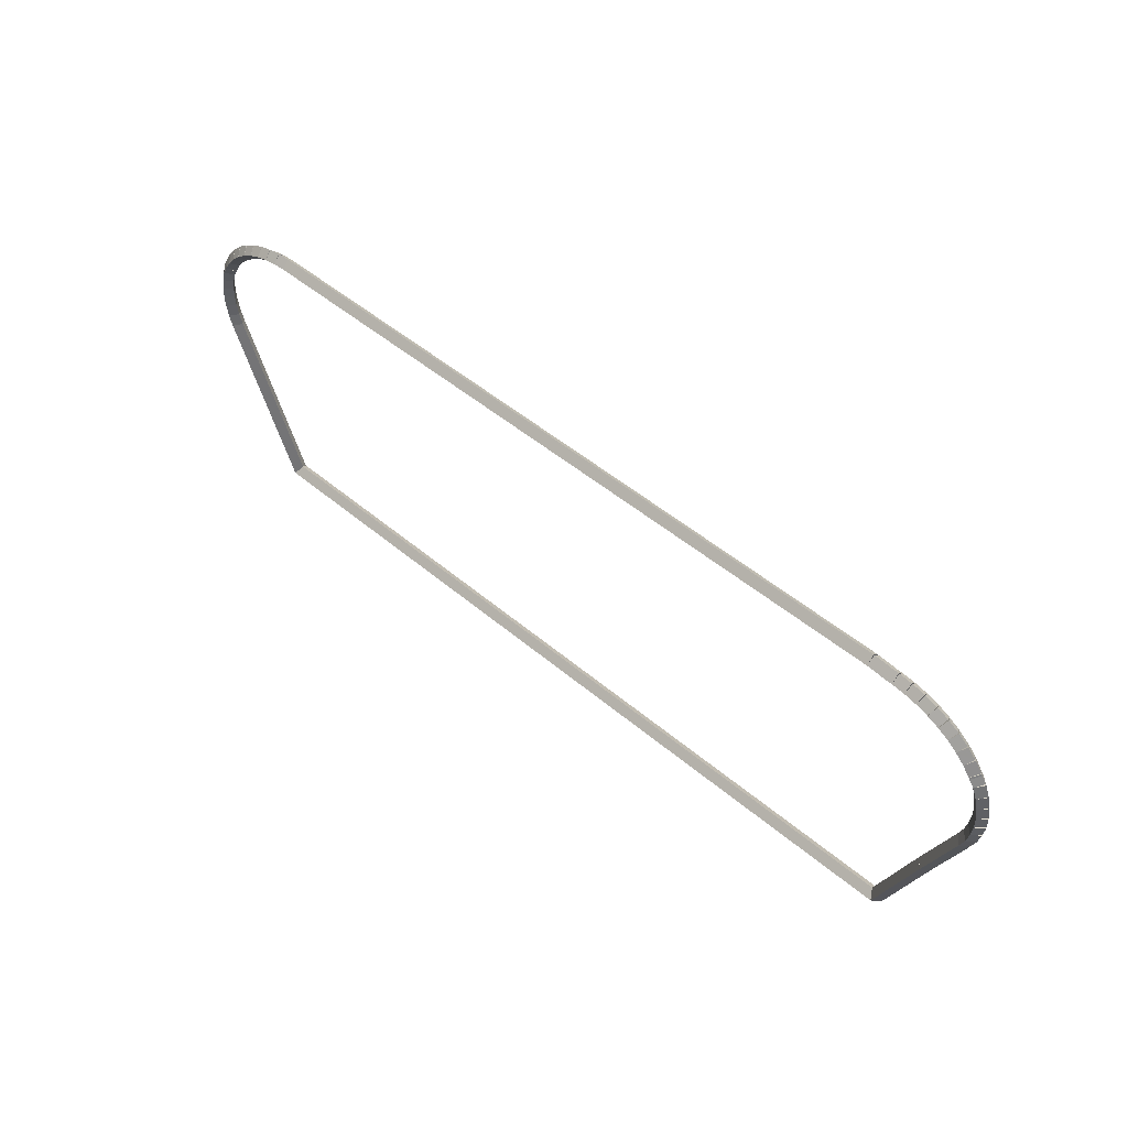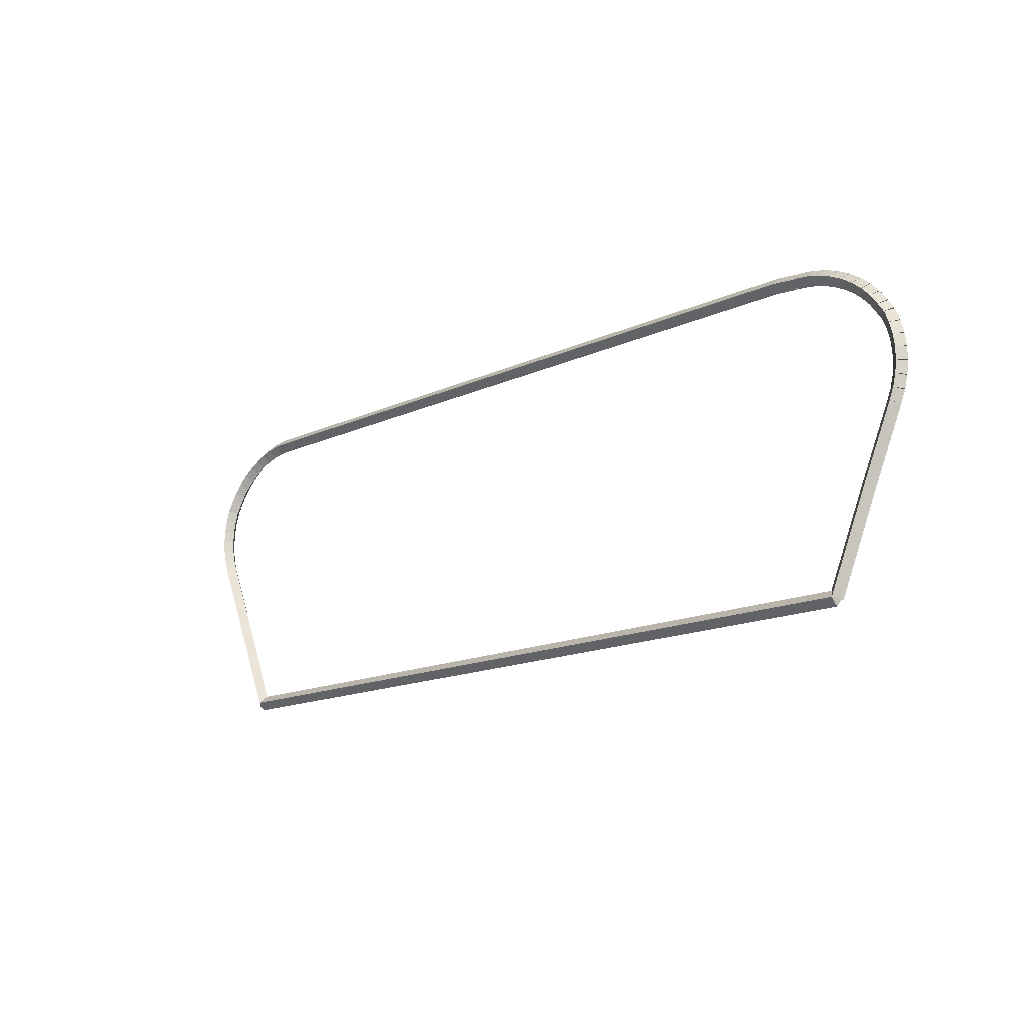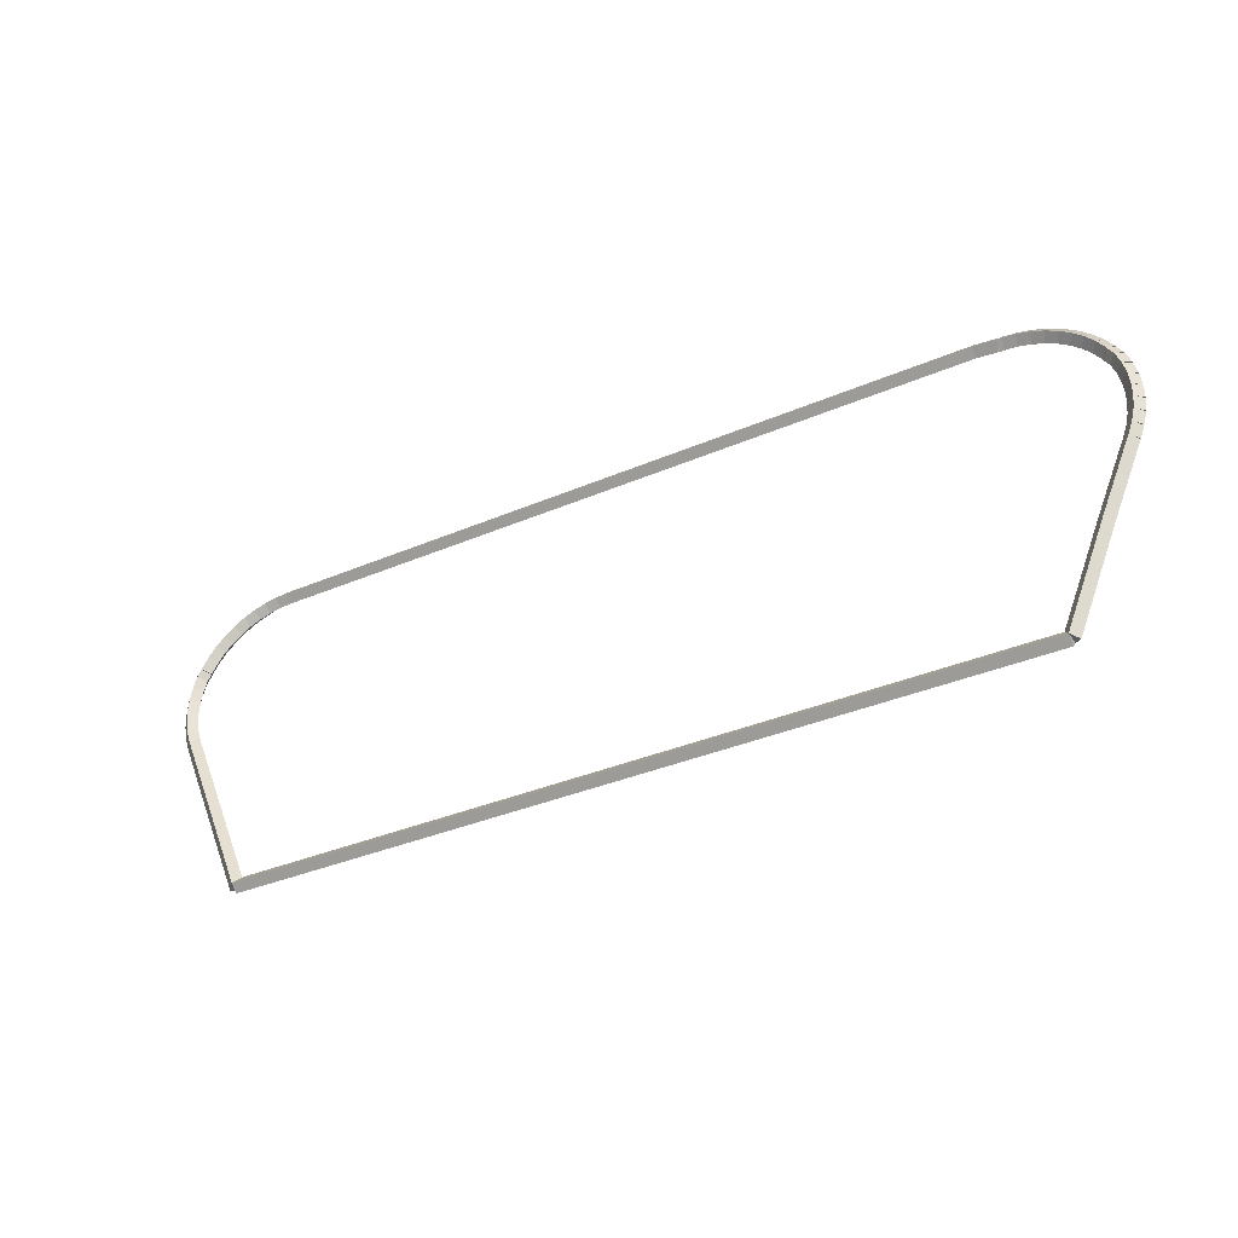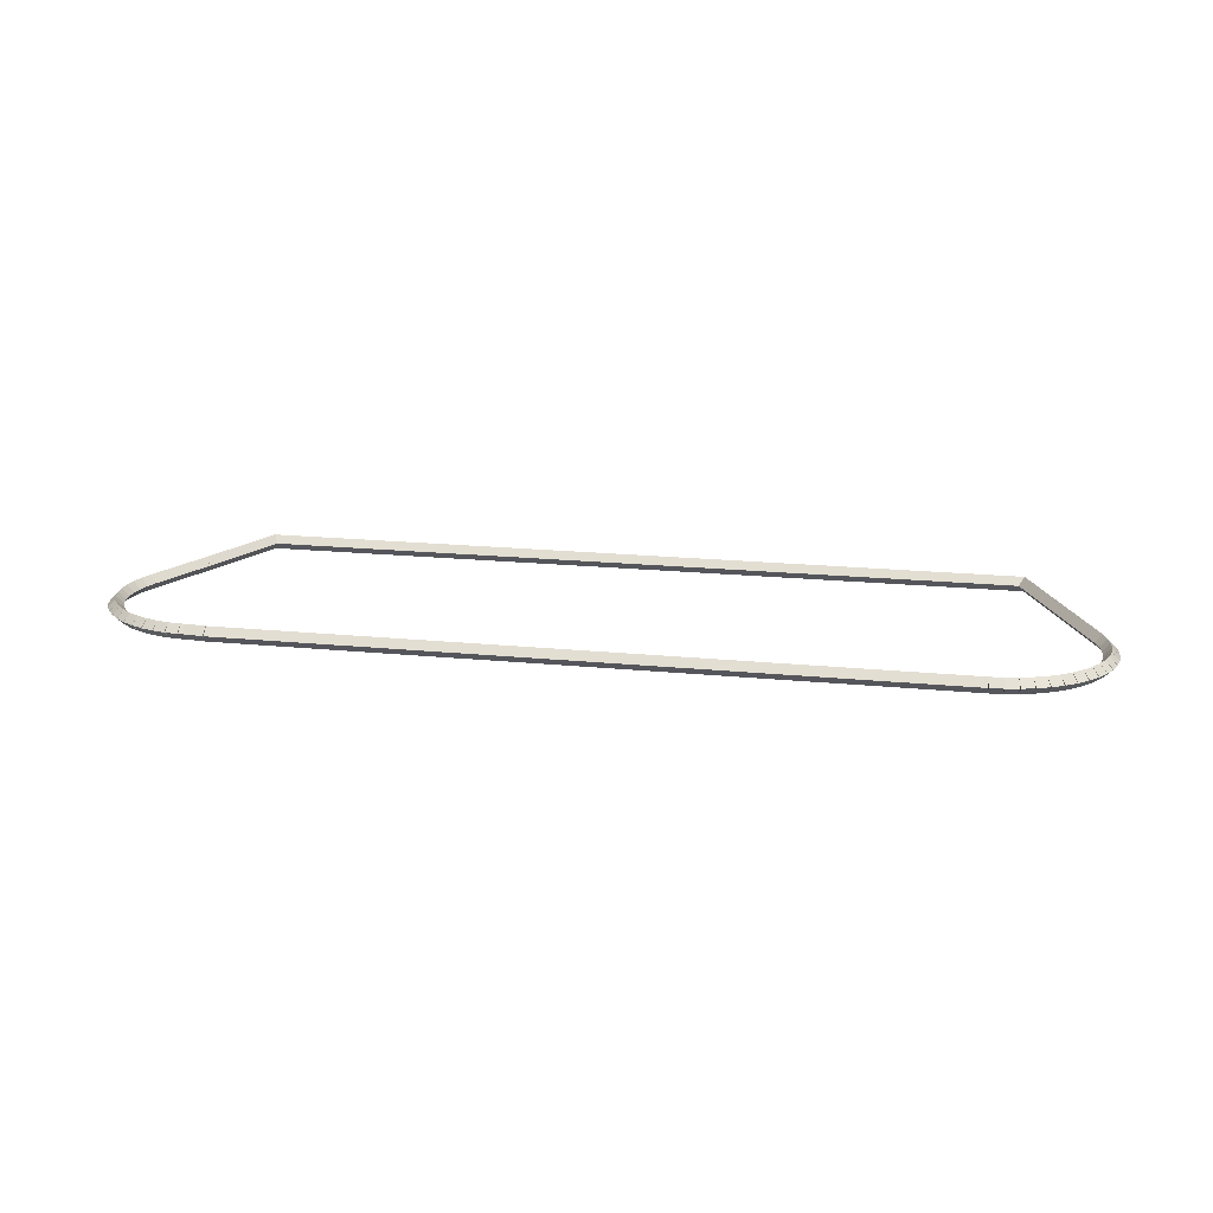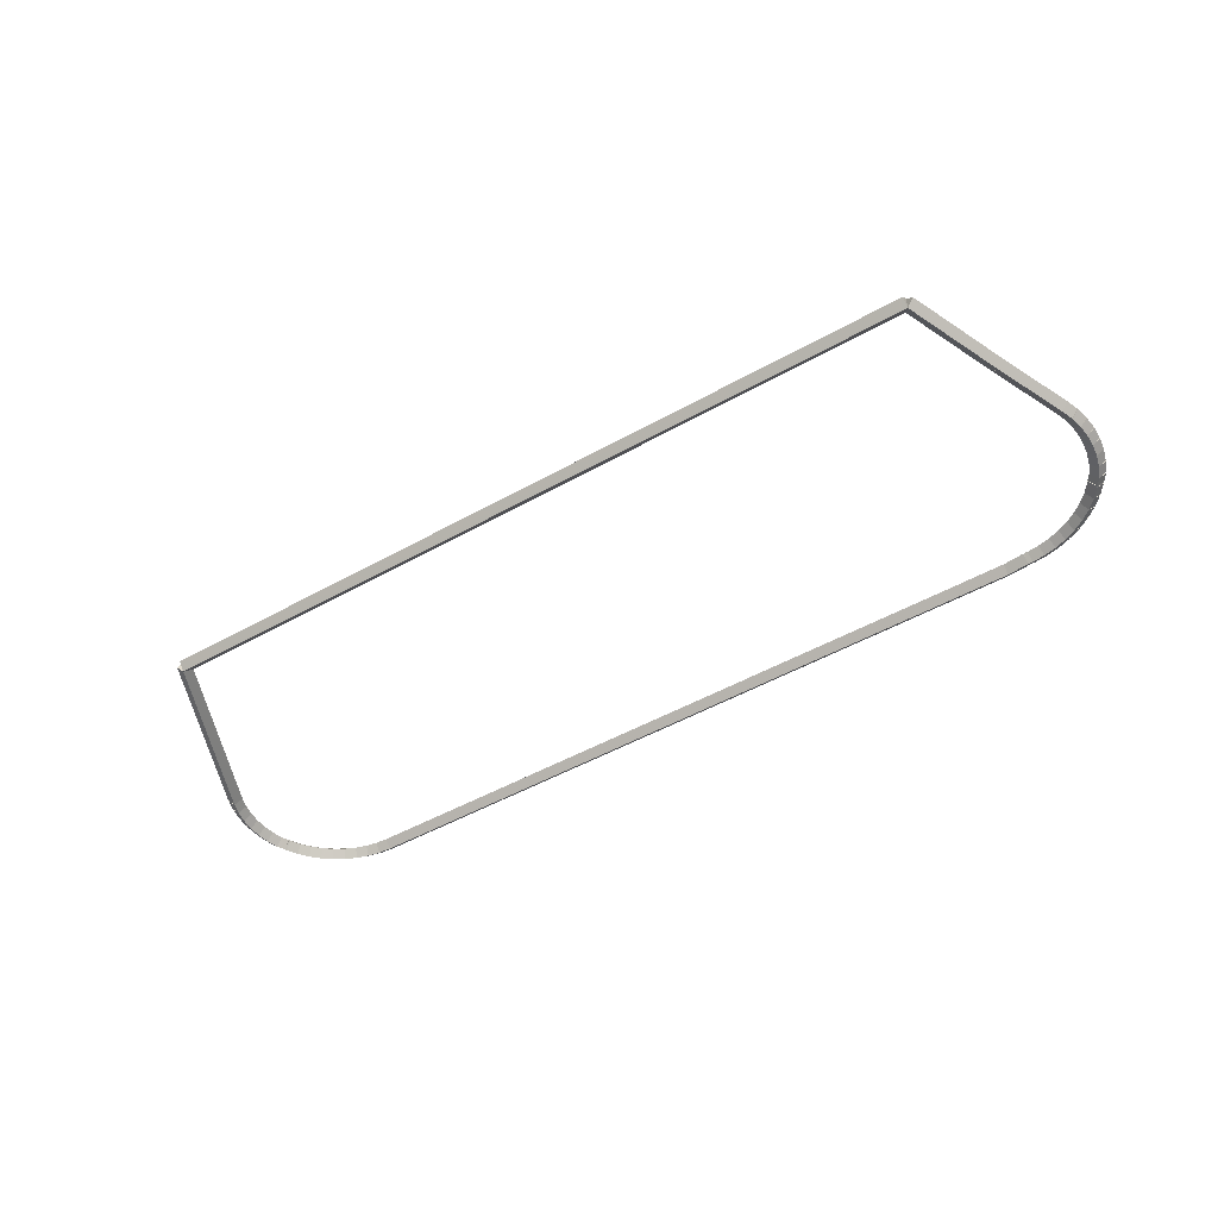
<metadata>
{"format":"obj","ext":"obj","renderer":"f3d","projection":"perspective","resolution":1024,"background":"white","views":[{"elev":49.5,"azim":43.1,"up":"+Y"},{"elev":-15.8,"azim":43.1,"up":"+Y"},{"elev":-35.3,"azim":29.6,"up":"+Y"},{"elev":17.6,"azim":-168.5,"up":"+Z"},{"elev":-50.5,"azim":31.5,"up":"+Z"}]}
</metadata>
<code>
g base_node_224_185_0
v -53.29 24.64 51.08
v -53.19 24.64 50.98
v -53.29 24.64 50.88
v -53.39 24.63 50.98
v -53.28 24.47 51.08
v -53.18 24.48 50.98
v -53.28 24.47 50.88
v -53.38 24.47 50.98
f 1 2 3 4
f 6 2 1 5
f 5 1 4 8
f 6 5 8 7
f 8 4 3 7
f 7 3 2 6
g base_node_224_185_0
v -53.28 24.8 51.08
v -53.18 24.79 50.98
v -53.28 24.8 50.88
v -53.38 24.8 50.98
v -53.29 24.64 51.08
v -53.19 24.63 50.98
v -53.29 24.64 50.88
v -53.39 24.64 50.98
f 9 10 11 12
f 14 10 9 13
f 13 9 12 16
f 14 13 16 15
f 16 12 11 15
f 15 11 10 14
g base_node_224_185_0
v -53.25 24.96 51.08
v -53.16 24.94 50.98
v -53.25 24.96 50.88
v -53.35 24.98 50.98
v -53.28 24.8 51.08
v -53.19 24.78 50.98
v -53.28 24.8 50.88
v -53.38 24.82 50.98
f 17 18 19 20
f 22 18 17 21
f 21 17 20 24
f 22 21 24 23
f 24 20 19 23
f 23 19 18 22
g base_node_224_185_0
v -53.21 25.11 51.08
v -53.11 25.09 50.98
v -53.21 25.11 50.88
v -53.3 25.14 50.98
v -53.25 24.96 51.08
v -53.16 24.93 50.98
v -53.25 24.96 50.88
v -53.35 24.99 50.98
f 25 26 27 28
f 30 26 25 29
f 29 25 28 32
f 30 29 32 31
f 32 28 27 31
f 31 27 26 30
g base_node_224_185_0
v -53.15 25.21 51.08
v -53.06 25.16 50.98
v -53.15 25.21 50.88
v -53.24 25.26 50.98
v -53.21 25.11 51.08
v -53.12 25.07 50.98
v -53.21 25.11 50.88
v -53.29 25.16 50.98
f 33 34 35 36
f 38 34 33 37
f 37 33 36 40
f 38 37 40 39
f 40 36 35 39
f 39 35 34 38
g base_node_224_185_0
v -53.14 25.24 51.08
v -53.05 25.2 50.98
v -53.14 25.24 50.88
v -53.23 25.28 50.98
v -53.15 25.21 51.08
v -53.06 25.17 50.98
v -53.15 25.21 50.88
v -53.24 25.26 50.98
f 41 42 43 44
f 46 42 41 45
f 45 41 44 48
f 46 45 48 47
f 48 44 43 47
f 47 43 42 46
g base_node_224_185_0
v -53.05 25.38 51.08
v -52.97 25.32 50.98
v -53.05 25.38 50.88
v -53.14 25.43 50.98
v -53.14 25.24 51.08
v -53.05 25.18 50.98
v -53.14 25.24 50.88
v -53.22 25.29 50.98
f 49 50 51 52
f 54 50 49 53
f 53 49 52 56
f 54 53 56 55
f 56 52 51 55
f 55 51 50 54
g base_node_224_185_0
v -52.95 25.51 51.08
v -52.87 25.44 50.98
v -52.95 25.51 50.88
v -53.02 25.57 50.98
v -53.05 25.38 51.08
v -52.97 25.31 50.98
v -53.05 25.38 50.88
v -53.13 25.44 50.98
f 57 58 59 60
f 62 58 57 61
f 61 57 60 64
f 62 61 64 63
f 64 60 59 63
f 63 59 58 62
g base_node_224_185_0
v -52.83 25.62 51.08
v -52.76 25.55 50.98
v -52.83 25.62 50.88
v -52.9 25.69 50.98
v -52.95 25.51 51.08
v -52.88 25.43 50.98
v -52.95 25.51 50.88
v -53.02 25.58 50.98
f 65 66 67 68
f 70 66 65 69
f 69 65 68 72
f 70 69 72 71
f 72 68 67 71
f 71 67 66 70
g base_node_224_185_0
v -52.69 25.72 51.08
v -52.63 25.64 50.98
v -52.69 25.72 50.88
v -52.75 25.8 50.98
v -52.83 25.62 51.08
v -52.77 25.54 50.98
v -52.83 25.62 50.88
v -52.89 25.7 50.98
f 73 74 75 76
f 78 74 73 77
f 77 73 76 80
f 78 77 80 79
f 80 76 75 79
f 79 75 74 78
g base_node_224_185_0
v -52.55 25.8 51.08
v -52.5 25.72 50.98
v -52.55 25.8 50.88
v -52.6 25.89 50.98
v -52.69 25.72 51.08
v -52.64 25.63 50.98
v -52.69 25.72 50.88
v -52.74 25.81 50.98
f 81 82 83 84
f 86 82 81 85
f 85 81 84 88
f 86 85 88 87
f 88 84 83 87
f 87 83 82 86
g base_node_224_185_0
v -52.39 25.87 51.08
v -52.35 25.78 50.98
v -52.39 25.87 50.88
v -52.43 25.96 50.98
v -52.55 25.8 51.08
v -52.51 25.71 50.98
v -52.55 25.8 50.88
v -52.59 25.9 50.98
f 89 90 91 92
f 94 90 89 93
f 93 89 92 96
f 94 93 96 95
f 96 92 91 95
f 95 91 90 94
g base_node_224_185_0
v -52.23 25.92 51.08
v -52.2 25.82 50.98
v -52.23 25.92 50.88
v -52.26 26.02 50.98
v -52.39 25.87 51.08
v -52.36 25.78 50.98
v -52.39 25.87 50.88
v -52.42 25.97 50.98
f 97 98 99 100
f 102 98 97 101
f 101 97 100 104
f 102 101 104 103
f 104 100 99 103
f 103 99 98 102
g base_node_224_185_0
v -52.07 25.95 51.08
v -52.05 25.85 50.98
v -52.07 25.95 50.88
v -52.08 26.05 50.98
v -52.23 25.92 51.08
v -52.21 25.82 50.98
v -52.23 25.92 50.88
v -52.25 26.02 50.98
f 105 106 107 108
f 110 106 105 109
f 109 105 108 112
f 110 109 112 111
f 112 108 107 111
f 111 107 106 110
g base_node_224_185_0
v -51.9 25.96 51.08
v -51.89 25.86 50.98
v -51.9 25.96 50.88
v -51.91 26.06 50.98
v -52.07 25.95 51.08
v -52.06 25.85 50.98
v -52.07 25.95 50.88
v -52.07 26.05 50.98
f 113 114 115 116
f 118 114 113 117
f 117 113 116 120
f 118 117 120 119
f 120 116 115 119
f 119 115 114 118
g base_node_224_185_0
v -42.55 25.99 51.08
v -42.55 25.89 50.98
v -42.55 25.99 50.88
v -42.55 26.09 50.98
v -51.9 25.96 51.08
v -51.9 25.86 50.98
v -51.9 25.96 50.88
v -51.9 26.06 50.98
f 121 122 123 124
f 126 122 121 125
f 125 121 124 128
f 126 125 128 127
f 128 124 123 127
f 127 123 122 126
g base_node_224_185_0
v -42.27 25.96 51.08
v -42.28 25.86 50.98
v -42.27 25.96 50.88
v -42.26 26.06 50.98
v -42.55 25.99 51.08
v -42.56 25.89 50.98
v -42.55 25.99 50.88
v -42.54 26.09 50.98
f 129 130 131 132
f 134 130 129 133
f 133 129 132 136
f 134 133 136 135
f 136 132 131 135
f 135 131 130 134
g base_node_224_185_0
v -42.22 25.96 51.08
v -42.22 25.86 50.98
v -42.22 25.96 50.88
v -42.22 26.06 50.98
v -42.27 25.96 51.08
v -42.27 25.86 50.98
v -42.27 25.96 50.88
v -42.27 26.06 50.98
f 137 138 139 140
f 142 138 137 141
f 141 137 140 144
f 142 141 144 143
f 144 140 139 143
f 143 139 138 142
g base_node_224_185_0
v -42.05 25.94 51.08
v -42.06 25.84 50.98
v -42.05 25.94 50.88
v -42.04 26.04 50.98
v -42.22 25.96 51.08
v -42.23 25.86 50.98
v -42.22 25.96 50.88
v -42.21 26.06 50.98
f 145 146 147 148
f 150 146 145 149
f 149 145 148 152
f 150 149 152 151
f 152 148 147 151
f 151 147 146 150
g base_node_224_185_0
v -41.89 25.9 51.08
v -41.91 25.8 50.98
v -41.89 25.9 50.88
v -41.86 26 50.98
v -42.05 25.94 51.08
v -42.07 25.84 50.98
v -42.05 25.94 50.88
v -42.03 26.04 50.98
f 153 154 155 156
f 158 154 153 157
f 157 153 156 160
f 158 157 160 159
f 160 156 155 159
f 159 155 154 158
g base_node_224_185_0
v -41.73 25.84 51.08
v -41.76 25.75 50.98
v -41.73 25.84 50.88
v -41.69 25.94 50.98
v -41.89 25.9 51.08
v -41.92 25.81 50.98
v -41.89 25.9 50.88
v -41.85 26 50.98
f 161 162 163 164
f 166 162 161 165
f 165 161 164 168
f 166 165 168 167
f 168 164 163 167
f 167 163 162 166
g base_node_224_185_0
v -41.58 25.77 51.08
v -41.62 25.68 50.98
v -41.58 25.77 50.88
v -41.53 25.86 50.98
v -41.73 25.84 51.08
v -41.77 25.76 50.98
v -41.73 25.84 50.88
v -41.68 25.93 50.98
f 169 170 171 172
f 174 170 169 173
f 173 169 172 176
f 174 173 176 175
f 176 172 171 175
f 175 171 170 174
g base_node_224_185_0
v -41.44 25.68 51.08
v -41.49 25.6 50.98
v -41.44 25.68 50.88
v -41.38 25.76 50.98
v -41.58 25.77 51.08
v -41.63 25.69 50.98
v -41.58 25.77 50.88
v -41.52 25.85 50.98
f 177 178 179 180
f 182 178 177 181
f 181 177 180 184
f 182 181 184 183
f 184 180 179 183
f 183 179 178 182
g base_node_224_185_0
v -41.31 25.57 51.08
v -41.37 25.5 50.98
v -41.31 25.57 50.88
v -41.24 25.65 50.98
v -41.44 25.68 51.08
v -41.5 25.6 50.98
v -41.44 25.68 50.88
v -41.37 25.76 50.98
f 185 186 187 188
f 190 186 185 189
f 189 185 188 192
f 190 189 192 191
f 192 188 187 191
f 191 187 186 190
g base_node_224_185_0
v -41.19 25.45 51.08
v -41.27 25.38 50.98
v -41.19 25.45 50.88
v -41.12 25.52 50.98
v -41.31 25.57 51.08
v -41.38 25.51 50.98
v -41.31 25.57 50.88
v -41.24 25.64 50.98
f 193 194 195 196
f 198 194 193 197
f 197 193 196 200
f 198 197 200 199
f 200 196 195 199
f 199 195 194 198
g base_node_224_185_0
v -41.1 25.32 51.08
v -41.18 25.26 50.98
v -41.1 25.32 50.88
v -41.02 25.38 50.98
v -41.19 25.45 51.08
v -41.27 25.39 50.98
v -41.19 25.45 50.88
v -41.11 25.51 50.98
f 201 202 203 204
f 206 202 201 205
f 205 201 204 208
f 206 205 208 207
f 208 204 203 207
f 207 203 202 206
g base_node_224_185_0
v -41.08 25.3 51.08
v -41.17 25.25 50.98
v -41.08 25.3 50.88
v -41 25.35 50.98
v -41.1 25.32 51.08
v -41.18 25.27 50.98
v -41.1 25.32 50.88
v -41.01 25.37 50.98
f 209 210 211 212
f 214 210 209 213
f 213 209 212 216
f 214 213 216 215
f 216 212 211 215
f 215 211 210 214
g base_node_224_185_0
v -41.02 25.2 51.08
v -41.1 25.15 50.98
v -41.02 25.2 50.88
v -40.94 25.26 50.98
v -41.08 25.3 51.08
v -41.17 25.24 50.98
v -41.08 25.3 50.88
v -41 25.36 50.98
f 217 218 219 220
f 222 218 217 221
f 221 217 220 224
f 222 221 224 223
f 224 220 219 223
f 223 219 218 222
g base_node_224_185_0
v -40.96 25.05 51.08
v -41.05 25.01 50.98
v -40.96 25.05 50.88
v -40.86 25.09 50.98
v -41.02 25.2 51.08
v -41.11 25.17 50.98
v -41.02 25.2 50.88
v -40.92 25.24 50.98
f 225 226 227 228
f 230 226 225 229
f 229 225 228 232
f 230 229 232 231
f 232 228 227 231
f 231 227 226 230
g base_node_224_185_0
v -40.92 24.89 51.08
v -41.01 24.87 50.98
v -40.92 24.89 50.88
v -40.82 24.92 50.98
v -40.96 25.05 51.08
v -41.05 25.03 50.98
v -40.96 25.05 50.88
v -40.86 25.08 50.98
f 233 234 235 236
f 238 234 233 237
f 237 233 236 240
f 238 237 240 239
f 240 236 235 239
f 239 235 234 238
g base_node_224_185_0
v -40.9 24.73 51.08
v -41 24.72 50.98
v -40.9 24.73 50.88
v -40.8 24.74 50.98
v -40.92 24.89 51.08
v -41.02 24.88 50.98
v -40.92 24.89 50.88
v -40.82 24.91 50.98
f 241 242 243 244
f 246 242 241 245
f 245 241 244 248
f 246 245 248 247
f 248 244 243 247
f 247 243 242 246
g base_node_224_185_0
v -40.89 24.57 51.08
v -40.99 24.57 50.98
v -40.89 24.57 50.88
v -40.79 24.57 50.98
v -40.9 24.73 51.08
v -41 24.73 50.98
v -40.9 24.73 50.88
v -40.8 24.73 50.98
f 249 250 251 252
f 254 250 249 253
f 253 249 252 256
f 254 253 256 255
f 256 252 251 255
f 255 251 250 254
g base_node_224_185_0
v -40.91 24.41 51.08
v -41.01 24.42 50.98
v -40.91 24.41 50.88
v -40.81 24.39 50.98
v -40.89 24.57 51.08
v -40.99 24.58 50.98
v -40.89 24.57 50.88
v -40.8 24.56 50.98
f 257 258 259 260
f 262 258 257 261
f 261 257 260 264
f 262 261 264 263
f 264 260 259 263
f 263 259 258 262
g base_node_224_185_0
v -40.95 24.25 51.08
v -41.05 24.27 50.98
v -40.95 24.25 50.88
v -40.85 24.22 50.98
v -40.91 24.41 51.08
v -41.01 24.43 50.98
v -40.91 24.41 50.88
v -40.82 24.38 50.98
f 265 266 267 268
f 270 266 265 269
f 269 265 268 272
f 270 269 272 271
f 272 268 267 271
f 271 267 266 270
g base_node_224_185_0
v -41.01 24.09 51.08
v -41.1 24.13 50.98
v -41.01 24.09 50.88
v -40.92 24.06 50.98
v -40.95 24.25 51.08
v -41.05 24.28 50.98
v -40.95 24.25 50.88
v -40.86 24.21 50.98
f 273 274 275 276
f 278 274 273 277
f 277 273 276 280
f 278 277 280 279
f 280 276 275 279
f 279 275 274 278
g base_node_224_185_0
v -41.4 23.18 51.08
v -41.49 23.22 50.98
v -41.4 23.18 50.88
v -41.31 23.14 50.98
v -41.01 24.09 51.08
v -41.1 24.13 50.98
v -41.01 24.09 50.88
v -40.92 24.05 50.98
f 281 282 283 284
f 286 282 281 285
f 285 281 284 288
f 286 285 288 287
f 288 284 283 287
f 287 283 282 286
g base_node_224_185_0
v -41.92 21.9 51.08
v -42.02 21.94 50.98
v -41.92 21.9 50.88
v -41.83 21.87 50.98
v -41.4 23.18 51.08
v -41.49 23.22 50.98
v -41.4 23.18 50.88
v -41.31 23.14 50.98
f 289 290 291 292
f 294 290 289 293
f 293 289 292 296
f 294 293 296 295
f 296 292 291 295
f 295 291 290 294
g base_node_224_185_0
v -52.26 21.9 51.08
v -52.26 22 50.98
v -52.26 21.9 50.88
v -52.26 21.8 50.98
v -41.92 21.9 51.08
v -41.92 22 50.98
v -41.92 21.9 50.88
v -41.92 21.8 50.98
f 297 298 299 300
f 302 298 297 301
f 301 297 300 304
f 302 301 304 303
f 304 300 299 303
f 303 299 298 302
g base_node_224_185_0
v -53.2 24.16 51.08
v -53.11 24.2 50.98
v -53.2 24.16 50.88
v -53.3 24.12 50.98
v -52.26 21.9 51.08
v -52.17 21.94 50.98
v -52.26 21.9 50.88
v -52.36 21.86 50.98
f 305 306 307 308
f 310 306 305 309
f 309 305 308 312
f 310 309 312 311
f 312 308 307 311
f 311 307 306 310
g base_node_224_185_0
v -53.25 24.31 51.08
v -53.16 24.34 50.98
v -53.25 24.31 50.88
v -53.35 24.28 50.98
v -53.2 24.16 51.08
v -53.11 24.19 50.98
v -53.2 24.16 50.88
v -53.3 24.13 50.98
f 313 314 315 316
f 318 314 313 317
f 317 313 316 320
f 318 317 320 319
f 320 316 315 319
f 319 315 314 318
g base_node_224_185_0
v -53.28 24.47 51.08
v -53.19 24.49 50.98
v -53.28 24.47 50.88
v -53.38 24.45 50.98
v -53.25 24.31 51.08
v -53.16 24.33 50.98
v -53.25 24.31 50.88
v -53.35 24.29 50.98
f 321 322 323 324
f 326 322 321 325
f 325 321 324 328
f 326 325 328 327
f 328 324 323 327
f 327 323 322 326

</code>
